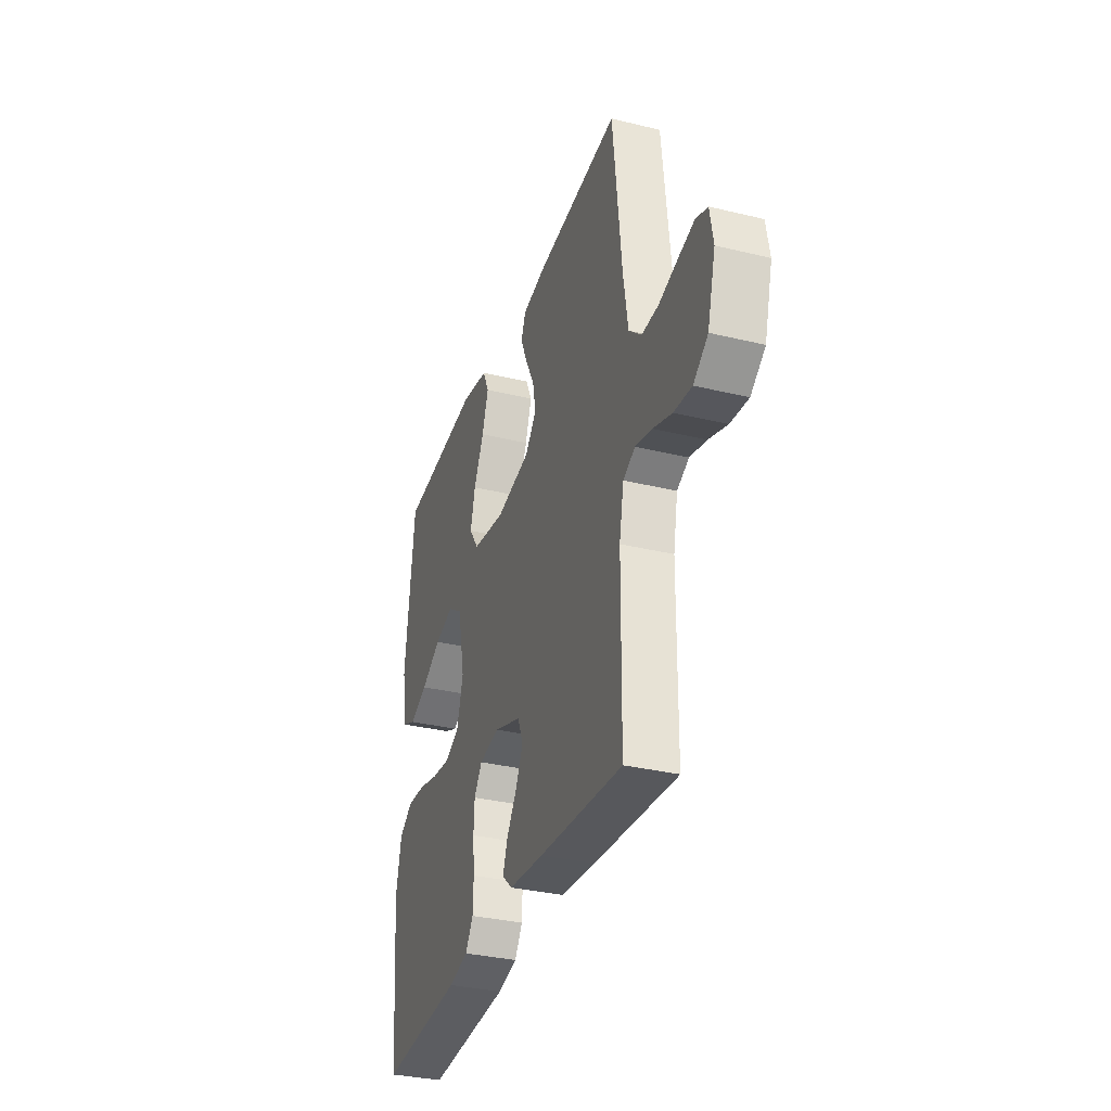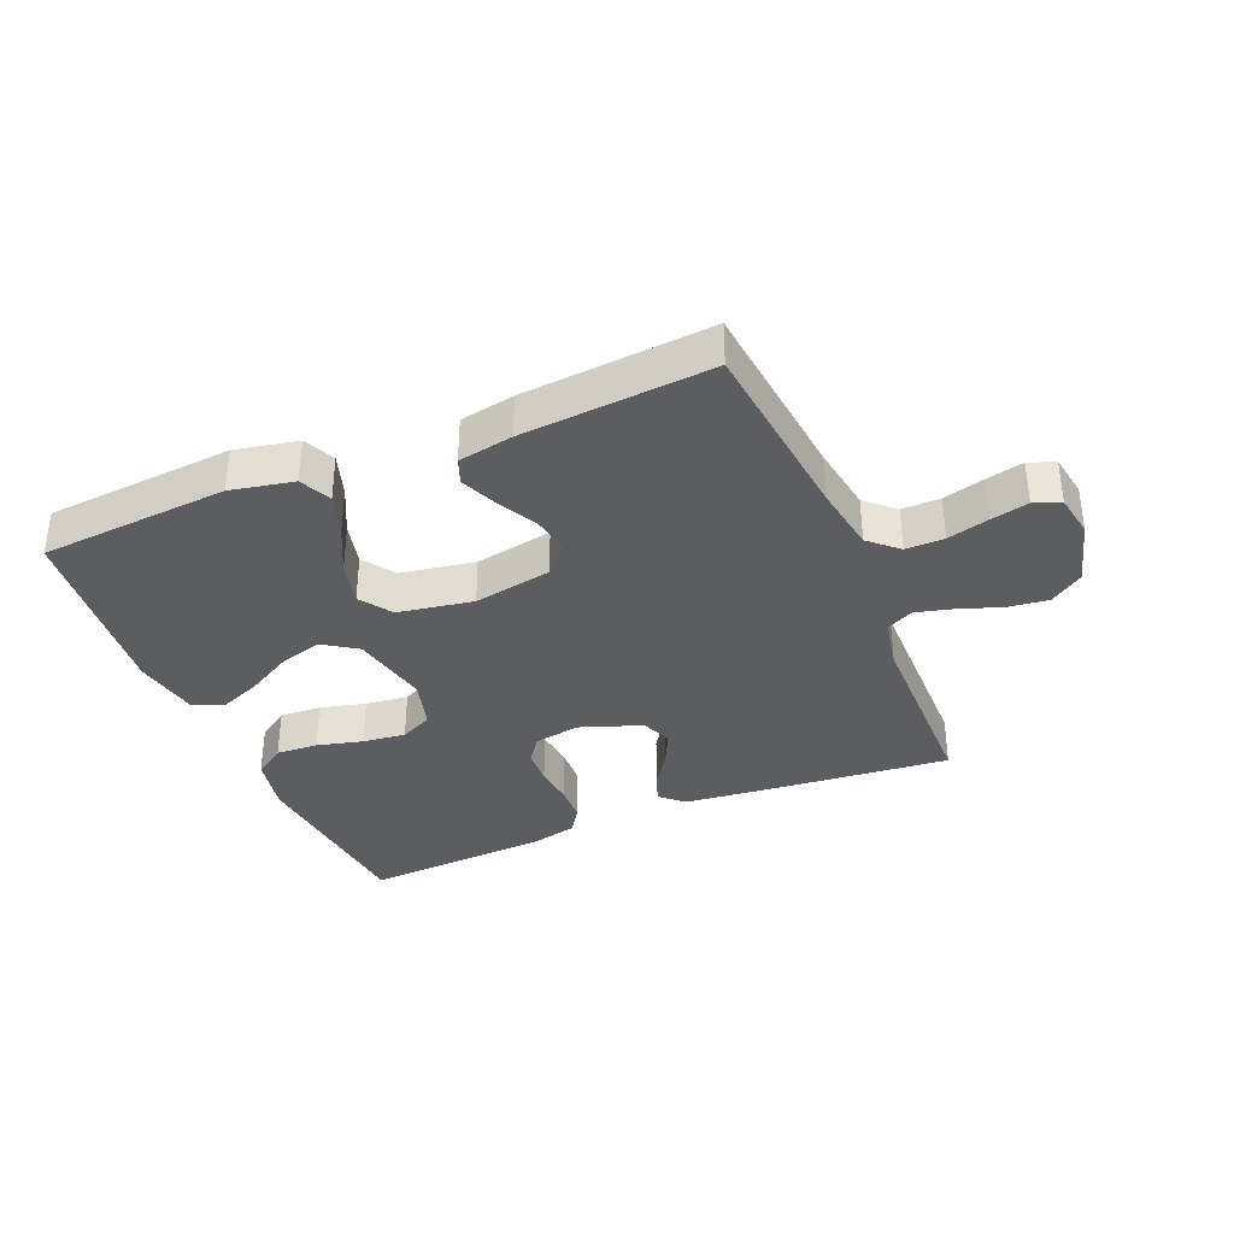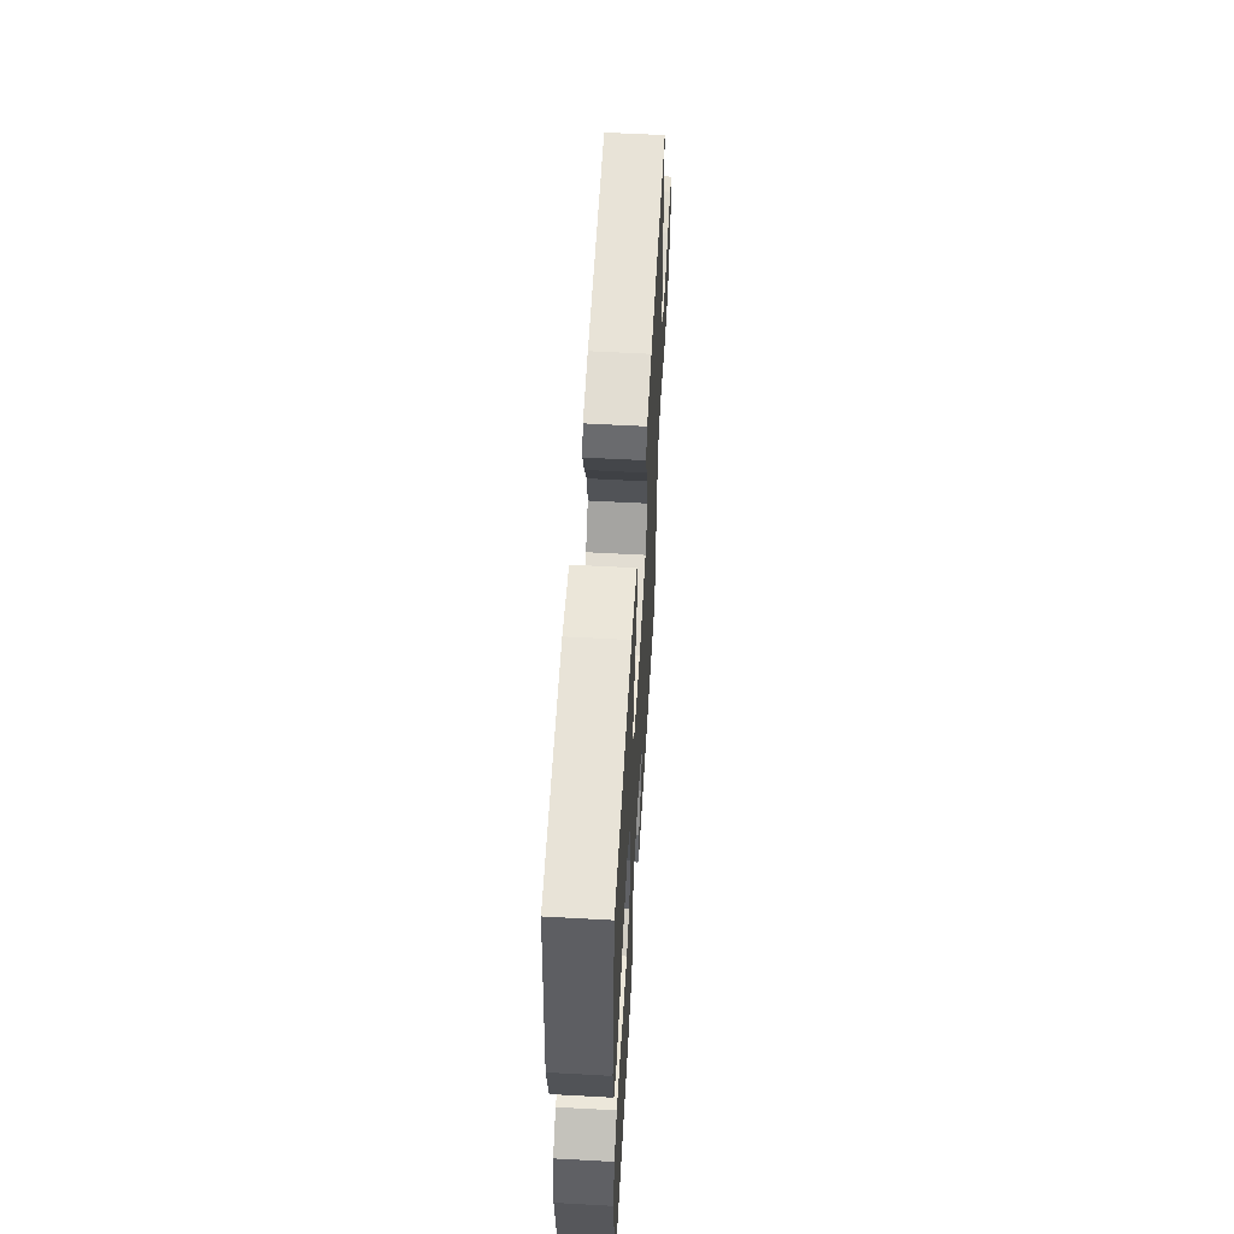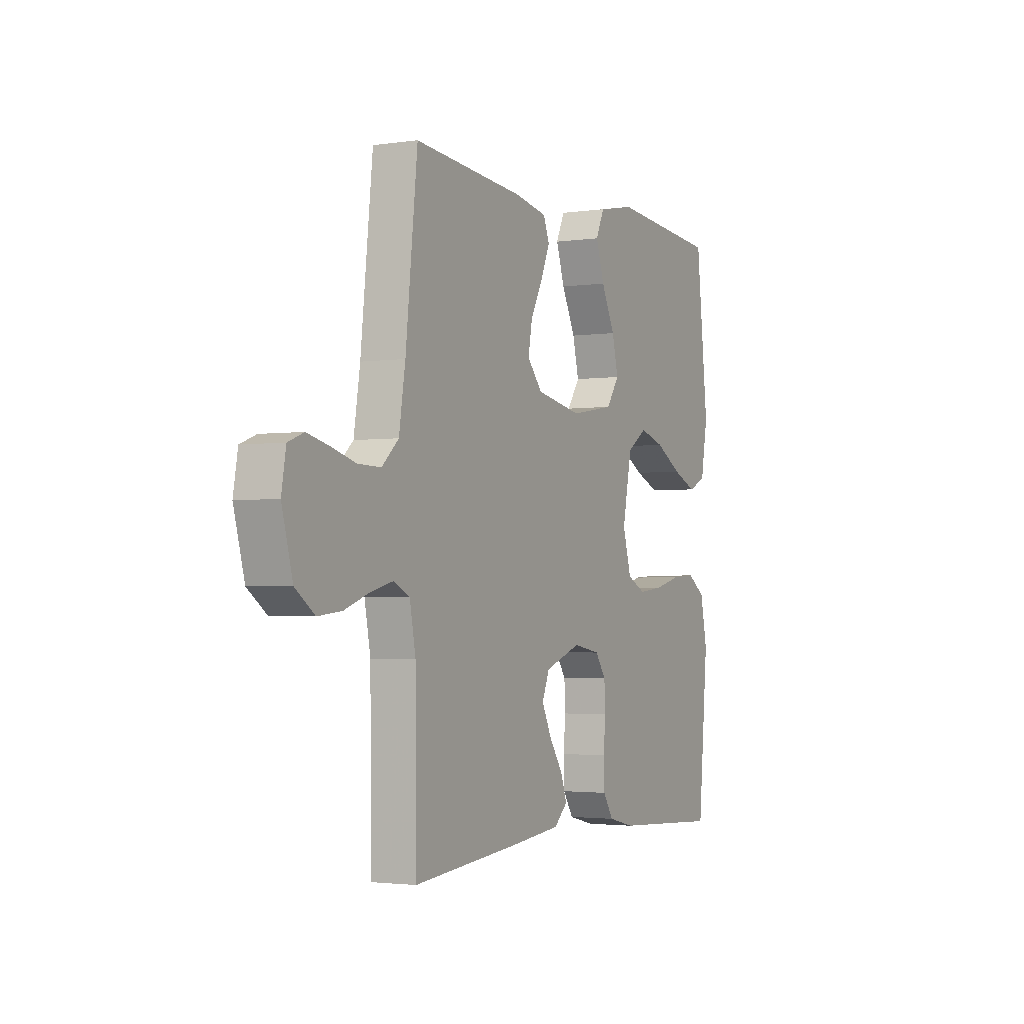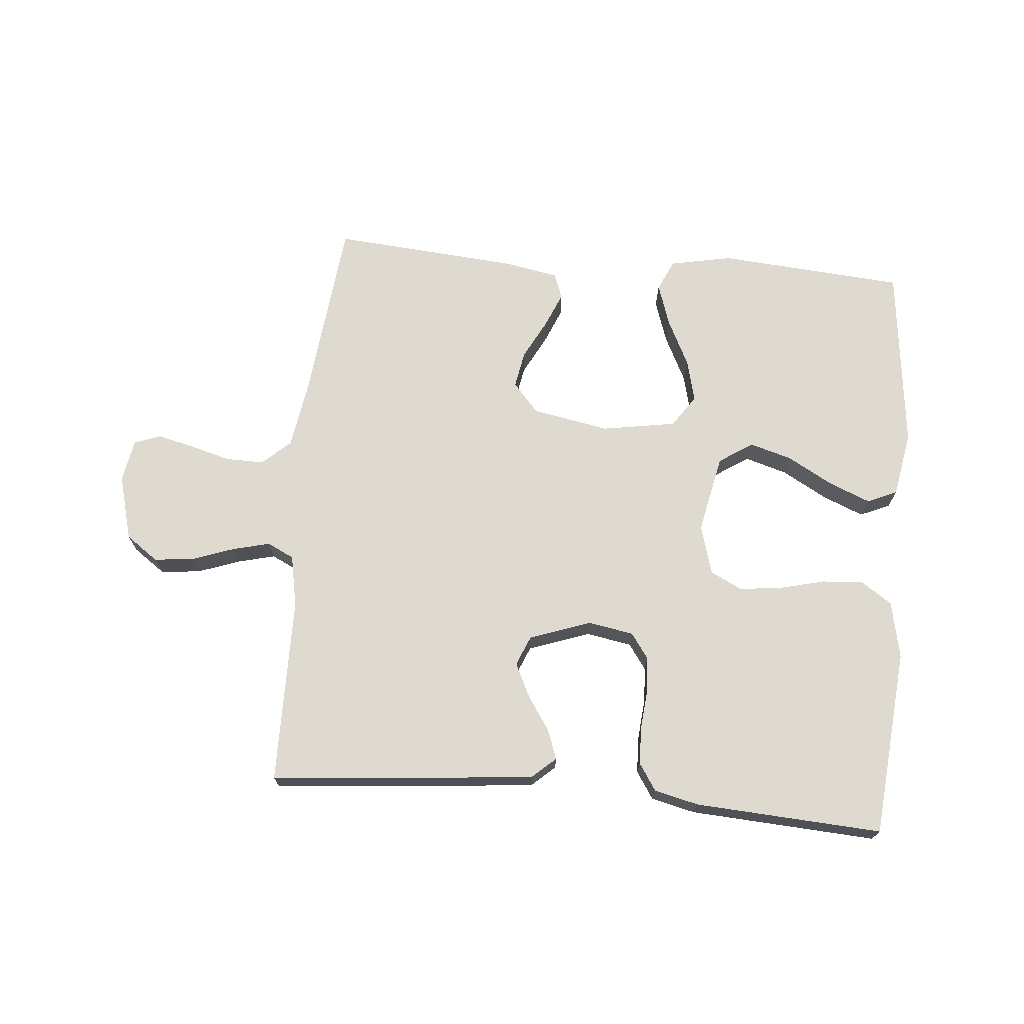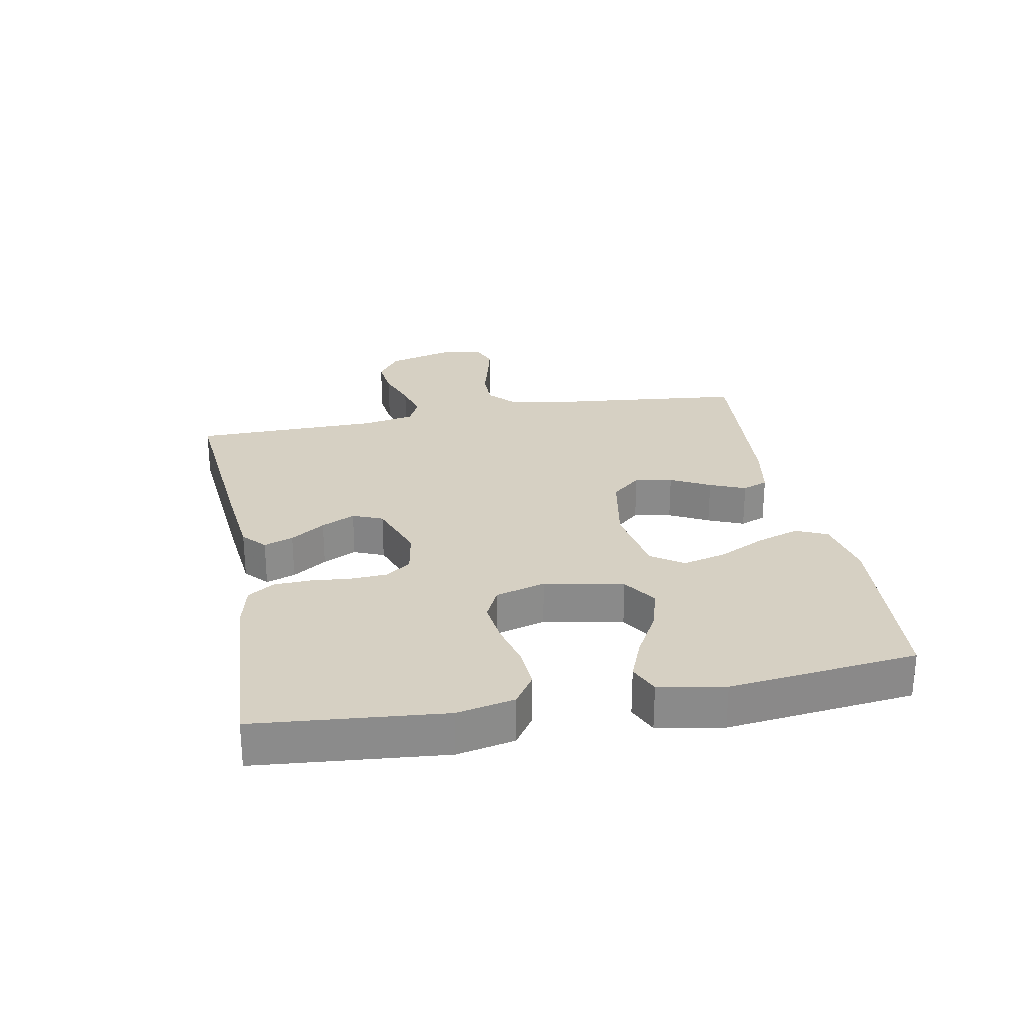
<metadata>
{"format":"obj","ext":"obj","renderer":"f3d","projection":"perspective","resolution":1024,"background":"white","views":[{"elev":-33.4,"azim":71.7,"up":"+Z"},{"elev":-35.6,"azim":22.7,"up":"+Y"},{"elev":57.6,"azim":-86.7,"up":"+Z"},{"elev":-2.5,"azim":117.0,"up":"+Z"},{"elev":70.6,"azim":-174.9,"up":"+Y"},{"elev":26.5,"azim":-100.8,"up":"+Y"}]}
</metadata>
<code>
v 0.5 0.07 -0.5
v 0.2 0.07 -0.473
v 0.075 0.07 -0.46
v 0.038 0.07 -0.427
v 0.055 0.07 -0.38
v 0.092 0.07 -0.325
v 0.118 0.07 -0.271
v 0.098 0.07 -0.223
v 0 0.07 -0.188
v -0.073 0.07 -0.201
v -0.102 0.07 -0.242
v -0.105 0.07 -0.299
v -0.099 0.07 -0.363
v -0.101 0.07 -0.422
v -0.129 0.07 -0.465
v -0.2 0.07 -0.482
v -0.5 0.07 -0.5
v -0.528 0.07 -0.2
v -0.509 0.07 -0.108
v -0.46 0.07 -0.075
v -0.394 0.07 -0.079
v -0.321 0.07 -0.097
v -0.253 0.07 -0.105
v -0.202 0.07 -0.08
v -0.179 0.07 0
v -0.205 0.07 0.126
v -0.259 0.07 0.162
v -0.327 0.07 0.142
v -0.4 0.07 0.101
v -0.466 0.07 0.074
v -0.514 0.07 0.095
v -0.533 0.07 0.2
v -0.5 0.07 0.5
v -0.2 0.07 0.523
v -0.1 0.07 0.503
v -0.077 0.07 0.453
v -0.1 0.07 0.384
v -0.137 0.07 0.309
v -0.154 0.07 0.24
v -0.119 0.07 0.189
v 0 0.07 0.169
v 0.124 0.07 0.192
v 0.165 0.07 0.239
v 0.154 0.07 0.299
v 0.121 0.07 0.362
v 0.097 0.07 0.419
v 0.113 0.07 0.46
v 0.2 0.07 0.476
v 0.5 0.07 0.5
v 0.532 0.07 0.2
v 0.549 0.07 0.093
v 0.594 0.07 0.052
v 0.655 0.07 0.053
v 0.721 0.07 0.071
v 0.78 0.07 0.085
v 0.822 0.07 0.069
v 0.834 0.07 0
v 0.805 0.07 -0.105
v 0.753 0.07 -0.142
v 0.689 0.07 -0.135
v 0.622 0.07 -0.111
v 0.562 0.07 -0.096
v 0.519 0.07 -0.117
v 0.503 0.07 -0.2
v 0.5 0 -0.5
v 0.2 0 -0.473
v 0.075 0 -0.46
v 0.038 0 -0.427
v 0.055 0 -0.38
v 0.092 0 -0.325
v 0.118 0 -0.271
v 0.098 0 -0.223
v 0 0 -0.188
v -0.073 0 -0.201
v -0.102 0 -0.242
v -0.105 0 -0.299
v -0.099 0 -0.363
v -0.101 0 -0.422
v -0.129 0 -0.465
v -0.2 0 -0.482
v -0.5 0 -0.5
v -0.528 0 -0.2
v -0.509 0 -0.108
v -0.46 0 -0.075
v -0.394 0 -0.079
v -0.321 0 -0.097
v -0.253 0 -0.105
v -0.202 0 -0.08
v -0.179 0 0
v -0.205 0 0.126
v -0.259 0 0.162
v -0.327 0 0.142
v -0.4 0 0.101
v -0.466 0 0.074
v -0.514 0 0.095
v -0.533 0 0.2
v -0.5 0 0.5
v -0.2 0 0.523
v -0.1 0 0.503
v -0.077 0 0.453
v -0.1 0 0.384
v -0.137 0 0.309
v -0.154 0 0.24
v -0.119 0 0.189
v 0 0 0.169
v 0.124 0 0.192
v 0.165 0 0.239
v 0.154 0 0.299
v 0.121 0 0.362
v 0.097 0 0.419
v 0.113 0 0.46
v 0.2 0 0.476
v 0.5 0 0.5
v 0.532 0 0.2
v 0.549 0 0.093
v 0.594 0 0.052
v 0.655 0 0.053
v 0.721 0 0.071
v 0.78 0 0.085
v 0.822 0 0.069
v 0.834 0 0
v 0.805 0 -0.105
v 0.753 0 -0.142
v 0.689 0 -0.135
v 0.622 0 -0.111
v 0.562 0 -0.096
v 0.519 0 -0.117
v 0.503 0 -0.2
f 59 60 61
f 58 59 61
f 57 58 61
f 56 57 61
f 55 56 61
f 54 55 61
f 53 54 61
f 52 53 61 62
f 51 52 62 63
f 48 49 50
f 47 48 50
f 46 47 50
f 45 46 50
f 44 45 50
f 51 63 64
f 50 51 64
f 44 50 64
f 43 44 64
f 36 37 38
f 35 36 38
f 34 35 38
f 33 34 38
f 32 33 38
f 31 32 38
f 30 31 38
f 29 30 38
f 28 29 38
f 27 28 38 39
f 26 27 39 40
f 20 21 22
f 19 20 22
f 18 19 22
f 17 18 22
f 16 17 22
f 15 16 22
f 14 15 22
f 13 14 22
f 12 13 22
f 11 12 22 23
f 10 11 23 24
f 4 5 6
f 3 4 6
f 2 3 6
f 1 2 6
f 64 1 6
f 64 6 7
f 64 7 8
f 43 64 8
f 42 43 8
f 41 42 8 9
f 41 9 10
f 40 41 10
f 26 40 10
f 25 26 10
f 10 24 25
f 125 124 123
f 125 123 122
f 125 122 121
f 125 121 120
f 125 120 119
f 125 119 118
f 125 118 117
f 126 125 117 116
f 127 126 116 115
f 114 113 112
f 114 112 111
f 114 111 110
f 114 110 109
f 114 109 108
f 128 127 115
f 128 115 114
f 128 114 108
f 128 108 107
f 102 101 100
f 102 100 99
f 102 99 98
f 102 98 97
f 102 97 96
f 102 96 95
f 102 95 94
f 102 94 93
f 102 93 92
f 103 102 92 91
f 104 103 91 90
f 86 85 84
f 86 84 83
f 86 83 82
f 86 82 81
f 86 81 80
f 86 80 79
f 86 79 78
f 86 78 77
f 86 77 76
f 87 86 76 75
f 88 87 75 74
f 70 69 68
f 70 68 67
f 70 67 66
f 70 66 65
f 70 65 128
f 71 70 128
f 72 71 128
f 72 128 107
f 72 107 106
f 73 72 106 105
f 74 73 105
f 74 105 104
f 74 104 90
f 74 90 89
f 89 88 74
f 1 65 66 2
f 2 66 67 3
f 3 67 68 4
f 4 68 69 5
f 5 69 70 6
f 6 70 71 7
f 7 71 72 8
f 8 72 73 9
f 9 73 74 10
f 10 74 75 11
f 11 75 76 12
f 12 76 77 13
f 13 77 78 14
f 14 78 79 15
f 15 79 80 16
f 16 80 81 17
f 17 81 82 18
f 18 82 83 19
f 19 83 84 20
f 20 84 85 21
f 21 85 86 22
f 22 86 87 23
f 23 87 88 24
f 24 88 89 25
f 25 89 90 26
f 26 90 91 27
f 27 91 92 28
f 28 92 93 29
f 29 93 94 30
f 30 94 95 31
f 31 95 96 32
f 32 96 97 33
f 33 97 98 34
f 34 98 99 35
f 35 99 100 36
f 36 100 101 37
f 37 101 102 38
f 38 102 103 39
f 39 103 104 40
f 40 104 105 41
f 41 105 106 42
f 42 106 107 43
f 43 107 108 44
f 44 108 109 45
f 45 109 110 46
f 46 110 111 47
f 47 111 112 48
f 48 112 113 49
f 49 113 114 50
f 50 114 115 51
f 51 115 116 52
f 52 116 117 53
f 53 117 118 54
f 54 118 119 55
f 55 119 120 56
f 56 120 121 57
f 57 121 122 58
f 58 122 123 59
f 59 123 124 60
f 60 124 125 61
f 61 125 126 62
f 62 126 127 63
f 63 127 128 64
f 64 128 65 1

</code>
